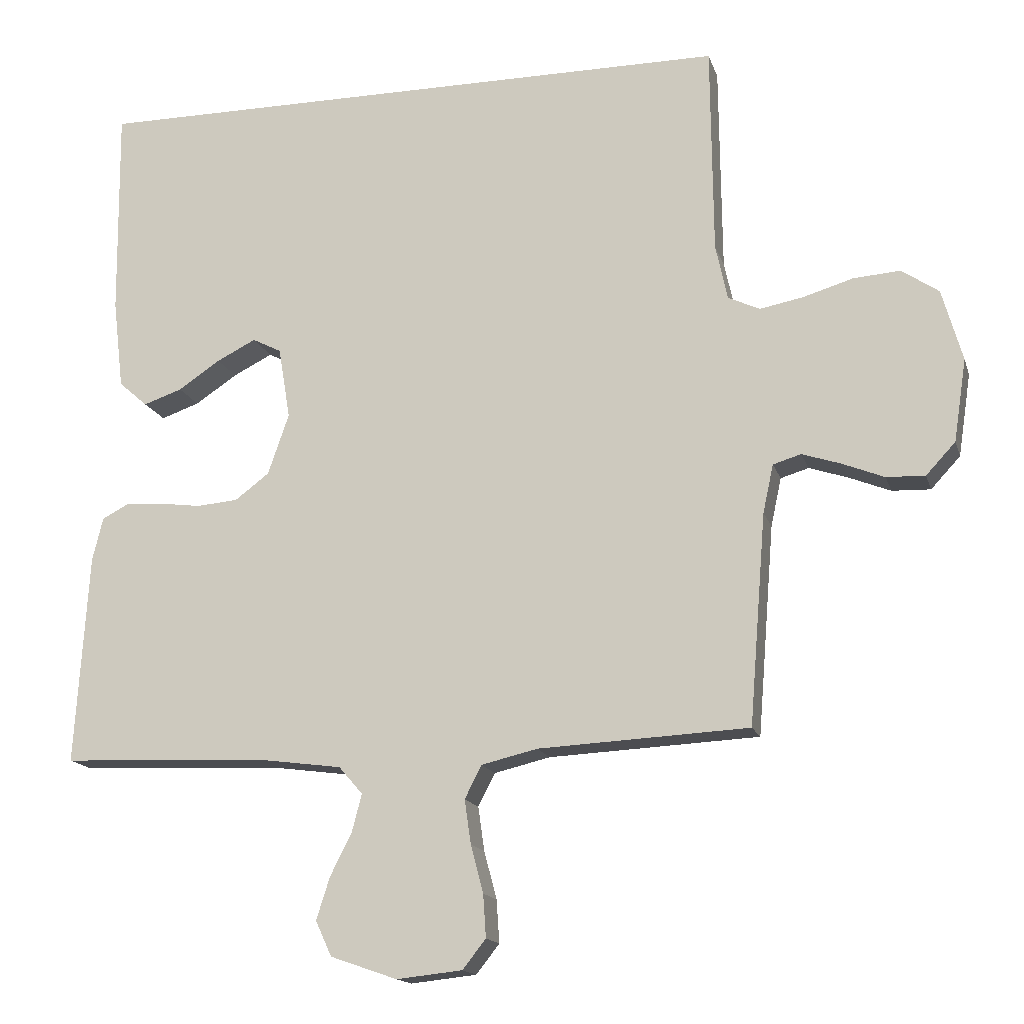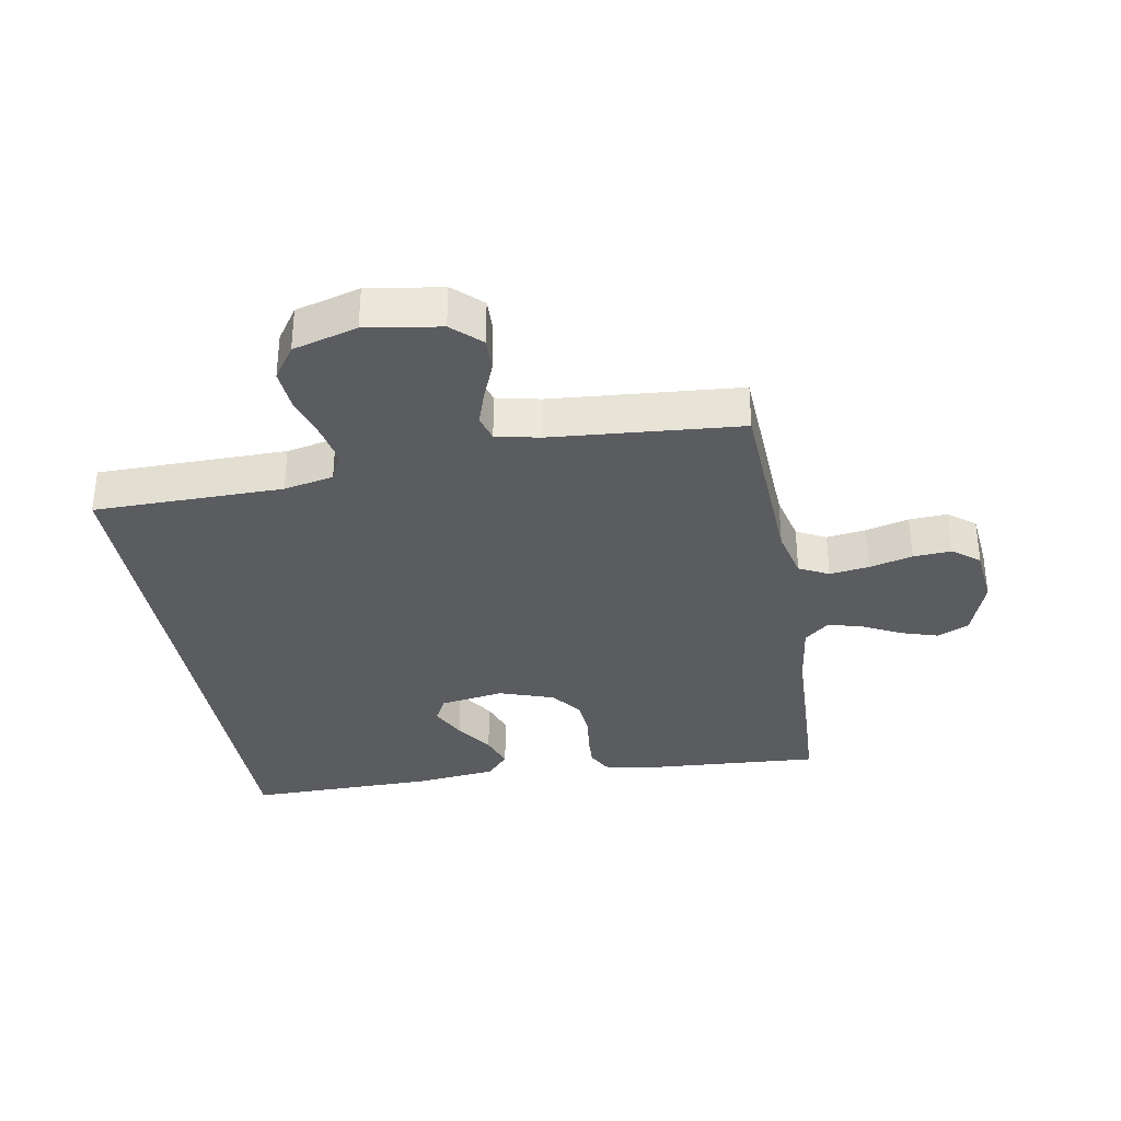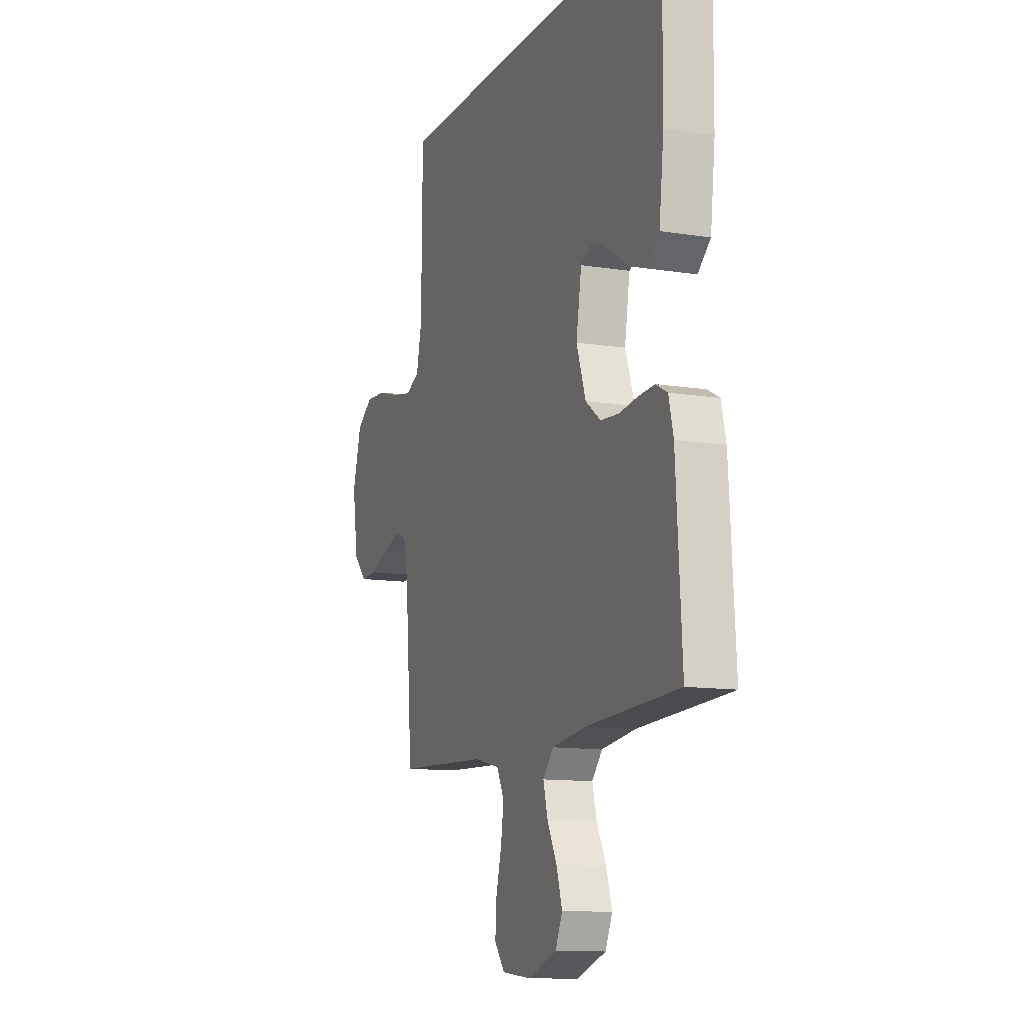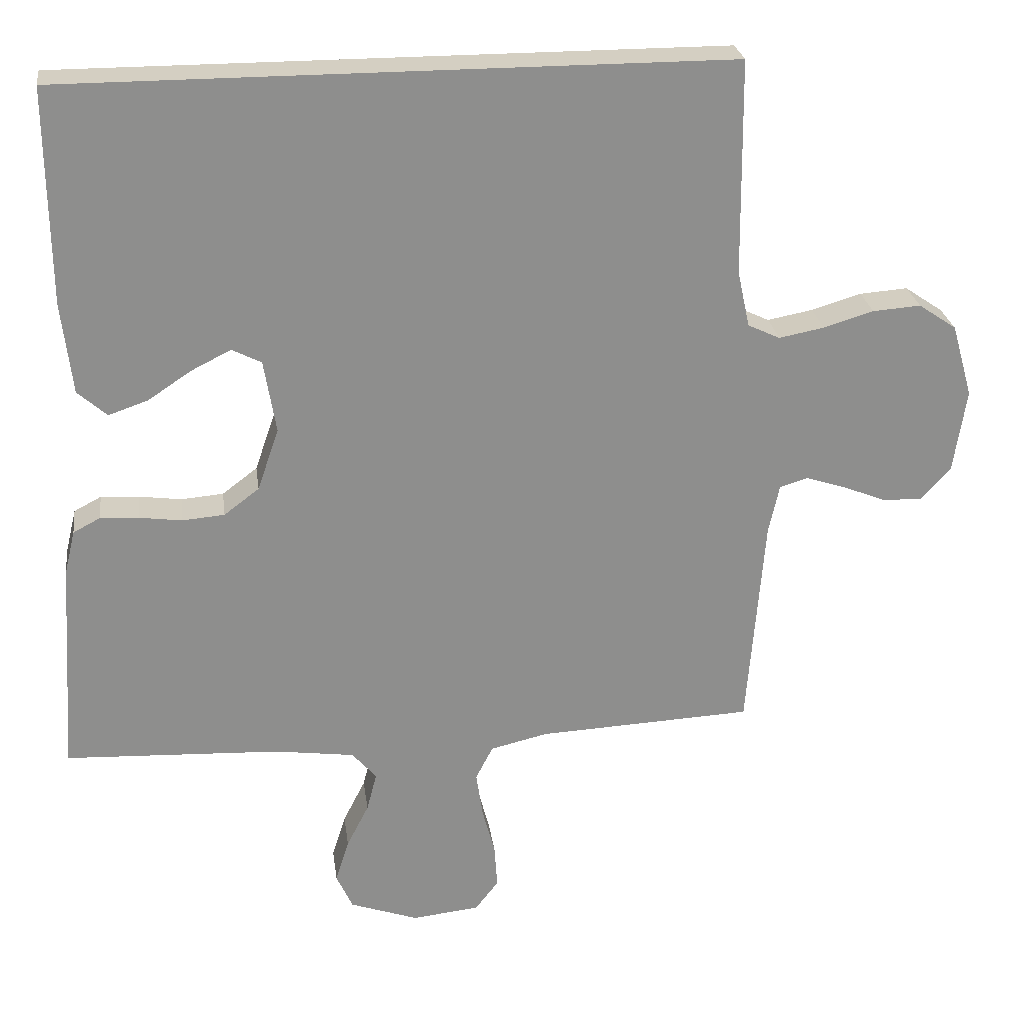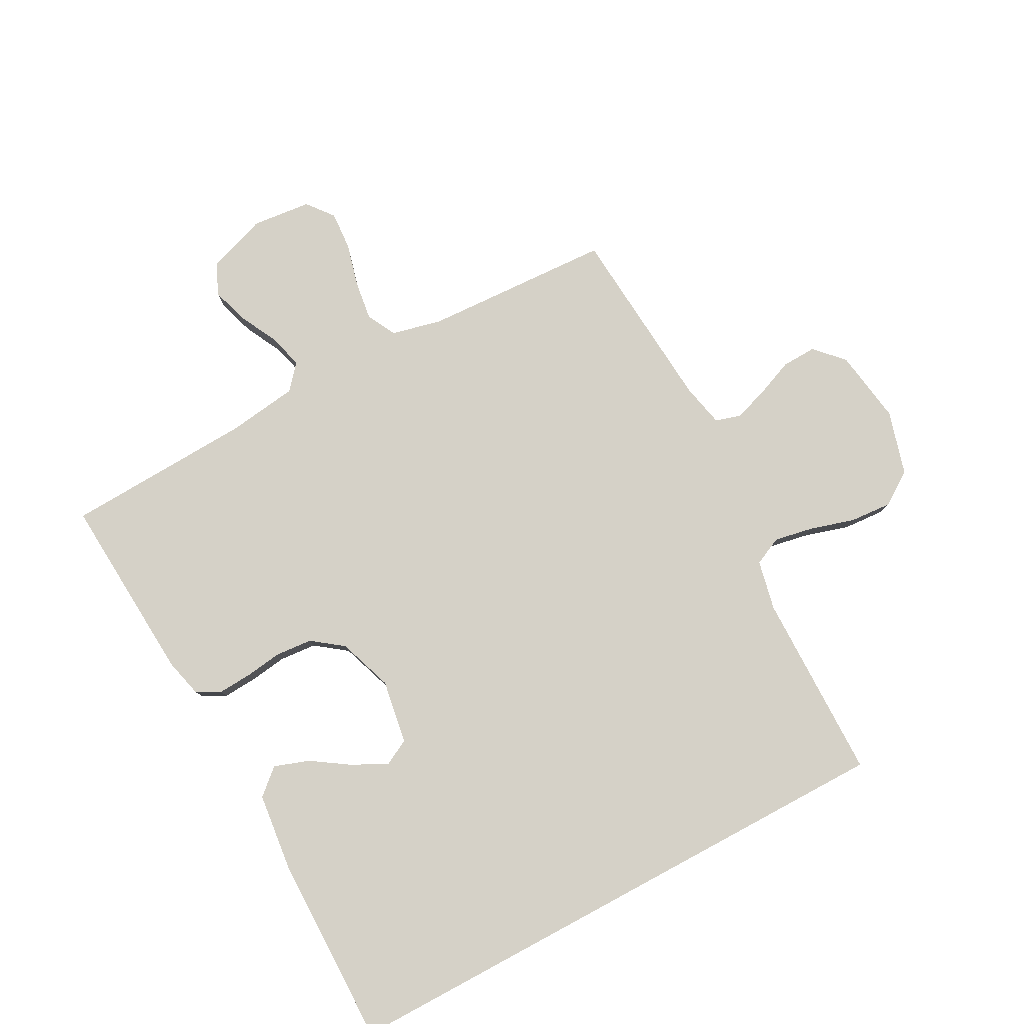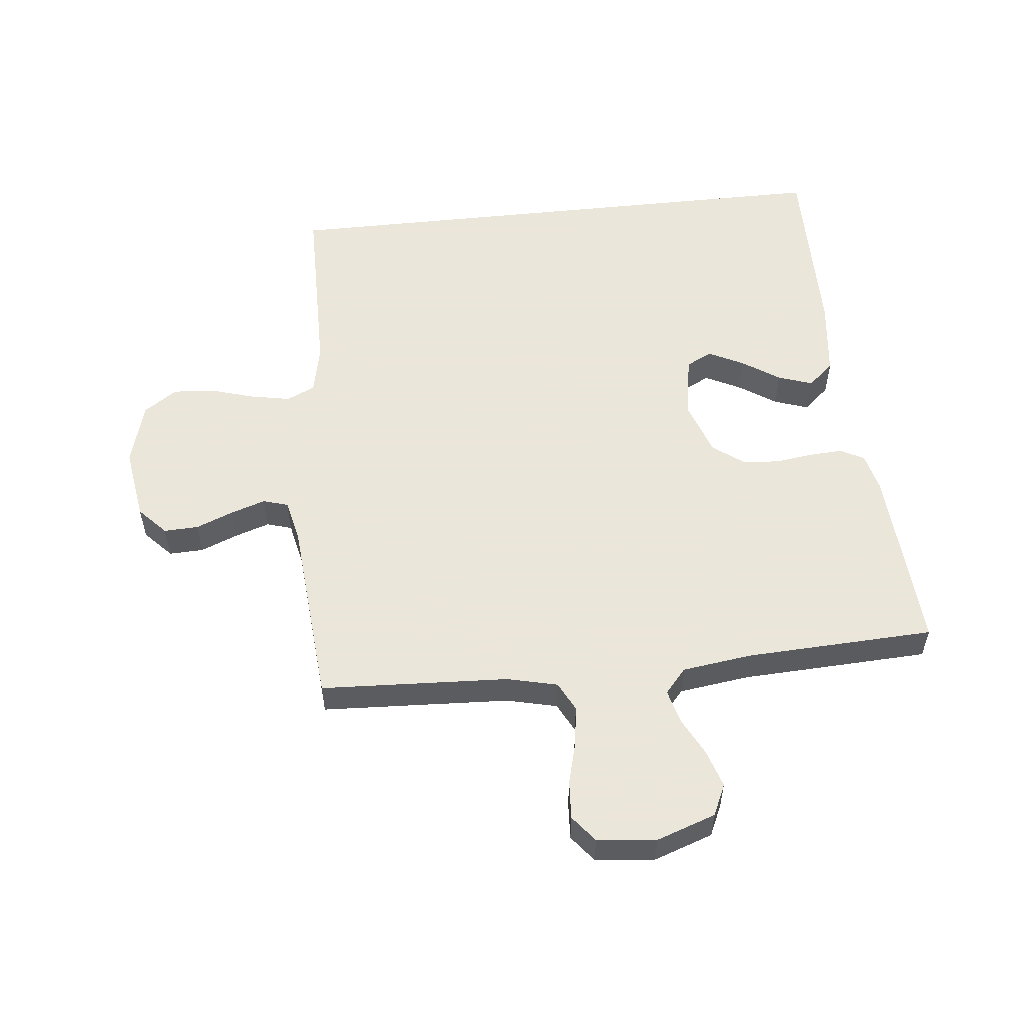
<metadata>
{"format":"obj","ext":"obj","renderer":"f3d","projection":"perspective","resolution":1024,"background":"white","views":[{"elev":-15.6,"azim":14.9,"up":"+Z"},{"elev":-33.8,"azim":99.9,"up":"+Y"},{"elev":-11.7,"azim":-110.9,"up":"+Z"},{"elev":25.5,"azim":-7.7,"up":"+Z"},{"elev":79.7,"azim":-28.3,"up":"+Y"},{"elev":55.0,"azim":173.9,"up":"+Y"}]}
</metadata>
<code>
v 0.462 0.07 0.5
v 0.465 0.07 0.2
v 0.482 0.07 0.121
v 0.527 0.07 0.1
v 0.59 0.07 0.112
v 0.66 0.07 0.133
v 0.727 0.07 0.138
v 0.78 0.07 0.102
v 0.809 0.07 0
v 0.791 0.07 -0.118
v 0.749 0.07 -0.163
v 0.694 0.07 -0.161
v 0.634 0.07 -0.137
v 0.579 0.07 -0.119
v 0.539 0.07 -0.131
v 0.524 0.07 -0.2
v 0.5 0.07 -0.5
v 0.2 0.07 -0.515
v 0.12 0.07 -0.534
v 0.096 0.07 -0.581
v 0.105 0.07 -0.644
v 0.123 0.07 -0.712
v 0.127 0.07 -0.773
v 0.094 0.07 -0.815
v 0 0.07 -0.825
v -0.095 0.07 -0.792
v -0.118 0.07 -0.742
v -0.099 0.07 -0.682
v -0.068 0.07 -0.621
v -0.054 0.07 -0.567
v -0.088 0.07 -0.528
v -0.2 0.07 -0.513
v -0.5 0.07 -0.5
v -0.481 0.07 -0.2
v -0.466 0.07 -0.138
v -0.428 0.07 -0.118
v -0.375 0.07 -0.121
v -0.315 0.07 -0.129
v -0.256 0.07 -0.124
v -0.207 0.07 -0.087
v -0.177 0.07 0
v -0.194 0.07 0.102
v -0.235 0.07 0.123
v -0.291 0.07 0.095
v -0.351 0.07 0.055
v -0.406 0.07 0.036
v -0.447 0.07 0.072
v -0.462 0.07 0.2
v -0.465 0.07 0.5
v 0.462 0 0.5
v 0.465 0 0.2
v 0.482 0 0.121
v 0.527 0 0.1
v 0.59 0 0.112
v 0.66 0 0.133
v 0.727 0 0.138
v 0.78 0 0.102
v 0.809 0 0
v 0.791 0 -0.118
v 0.749 0 -0.163
v 0.694 0 -0.161
v 0.634 0 -0.137
v 0.579 0 -0.119
v 0.539 0 -0.131
v 0.524 0 -0.2
v 0.5 0 -0.5
v 0.2 0 -0.515
v 0.12 0 -0.534
v 0.096 0 -0.581
v 0.105 0 -0.644
v 0.123 0 -0.712
v 0.127 0 -0.773
v 0.094 0 -0.815
v 0 0 -0.825
v -0.095 0 -0.792
v -0.118 0 -0.742
v -0.099 0 -0.682
v -0.068 0 -0.621
v -0.054 0 -0.567
v -0.088 0 -0.528
v -0.2 0 -0.513
v -0.5 0 -0.5
v -0.481 0 -0.2
v -0.466 0 -0.138
v -0.428 0 -0.118
v -0.375 0 -0.121
v -0.315 0 -0.129
v -0.256 0 -0.124
v -0.207 0 -0.087
v -0.177 0 0
v -0.194 0 0.102
v -0.235 0 0.123
v -0.291 0 0.095
v -0.351 0 0.055
v -0.406 0 0.036
v -0.447 0 0.072
v -0.462 0 0.2
v -0.465 0 0.5
f 47 48 49
f 46 47 49
f 45 46 49
f 44 45 49
f 43 44 49 1
f 42 43 1 2
f 41 42 2 3
f 40 41 3 4
f 39 40 4 5
f 36 37 38
f 35 36 38
f 34 35 38
f 33 34 38
f 32 33 38
f 31 32 38 39
f 30 31 39 5
f 27 28 29
f 26 27 29
f 25 26 29
f 24 25 29
f 23 24 29
f 22 23 29
f 21 22 29
f 20 21 29 30
f 19 20 30
f 5 6 7
f 30 5 7
f 19 30 7
f 18 19 7
f 16 17 18
f 15 16 18
f 11 12 13
f 10 11 13
f 9 10 13
f 8 9 13
f 7 8 13
f 7 13 14
f 15 18 7
f 7 14 15
f 98 97 96
f 98 96 95
f 98 95 94
f 98 94 93
f 50 98 93 92
f 51 50 92 91
f 52 51 91 90
f 53 52 90 89
f 54 53 89 88
f 87 86 85
f 87 85 84
f 87 84 83
f 87 83 82
f 87 82 81
f 88 87 81 80
f 54 88 80 79
f 78 77 76
f 78 76 75
f 78 75 74
f 78 74 73
f 78 73 72
f 78 72 71
f 78 71 70
f 79 78 70 69
f 79 69 68
f 56 55 54
f 56 54 79
f 56 79 68
f 56 68 67
f 67 66 65
f 67 65 64
f 62 61 60
f 62 60 59
f 62 59 58
f 62 58 57
f 62 57 56
f 63 62 56
f 56 67 64
f 64 63 56
f 1 50 51 2
f 2 51 52 3
f 3 52 53 4
f 4 53 54 5
f 5 54 55 6
f 6 55 56 7
f 7 56 57 8
f 8 57 58 9
f 9 58 59 10
f 10 59 60 11
f 11 60 61 12
f 12 61 62 13
f 13 62 63 14
f 14 63 64 15
f 15 64 65 16
f 16 65 66 17
f 17 66 67 18
f 18 67 68 19
f 19 68 69 20
f 20 69 70 21
f 21 70 71 22
f 22 71 72 23
f 23 72 73 24
f 24 73 74 25
f 25 74 75 26
f 26 75 76 27
f 27 76 77 28
f 28 77 78 29
f 29 78 79 30
f 30 79 80 31
f 31 80 81 32
f 32 81 82 33
f 33 82 83 34
f 34 83 84 35
f 35 84 85 36
f 36 85 86 37
f 37 86 87 38
f 38 87 88 39
f 39 88 89 40
f 40 89 90 41
f 41 90 91 42
f 42 91 92 43
f 43 92 93 44
f 44 93 94 45
f 45 94 95 46
f 46 95 96 47
f 47 96 97 48
f 48 97 98 49
f 49 98 50 1

</code>
